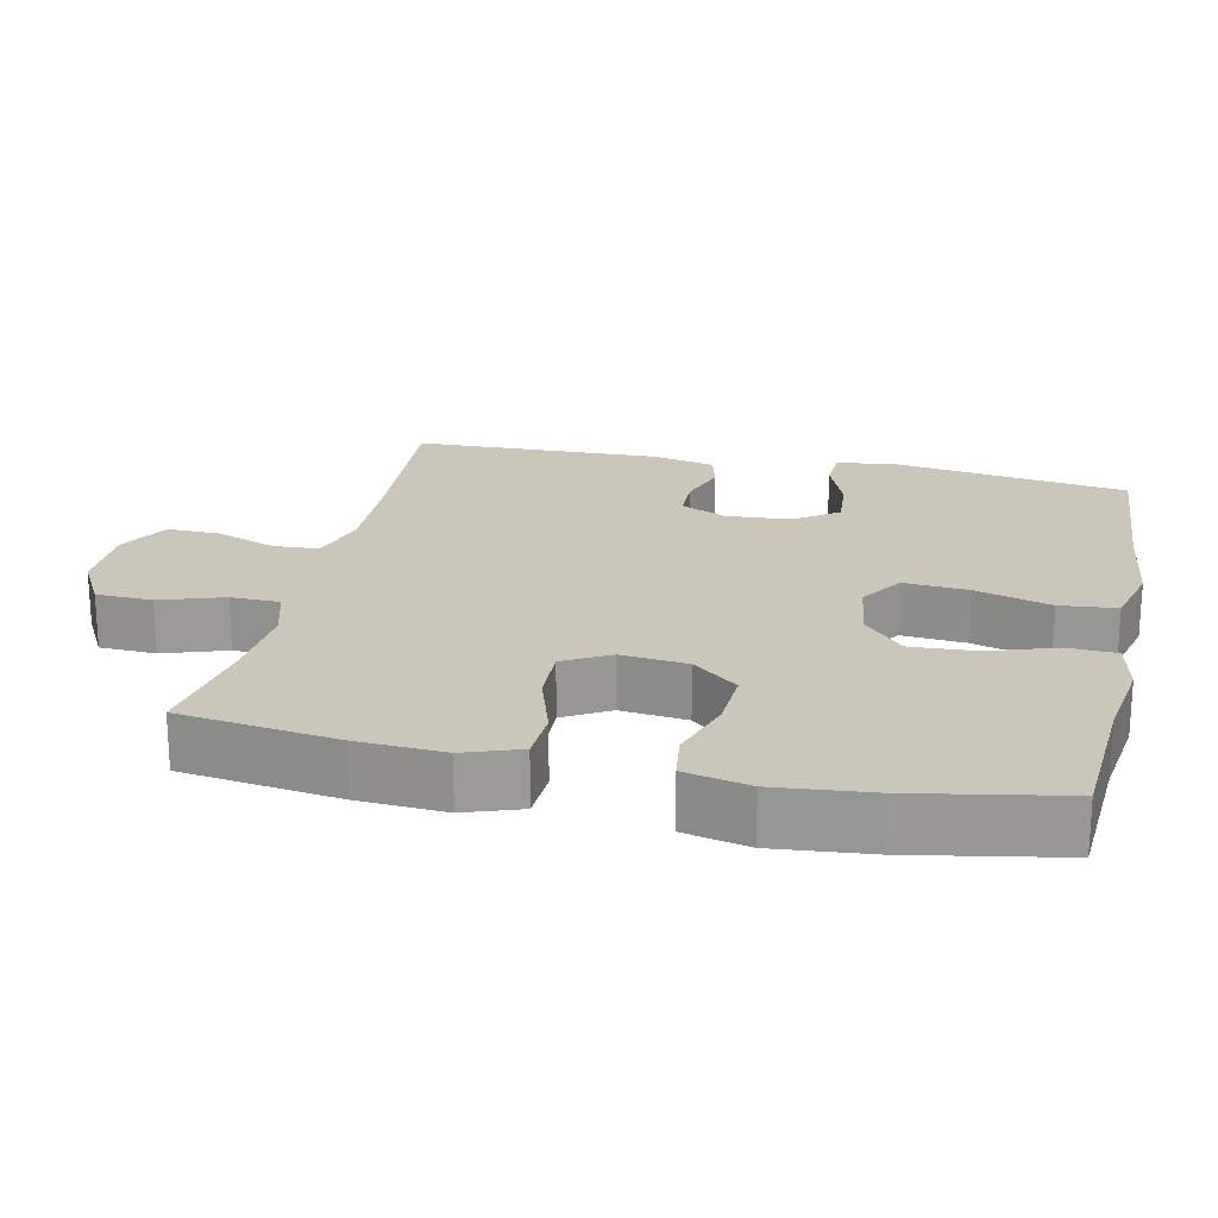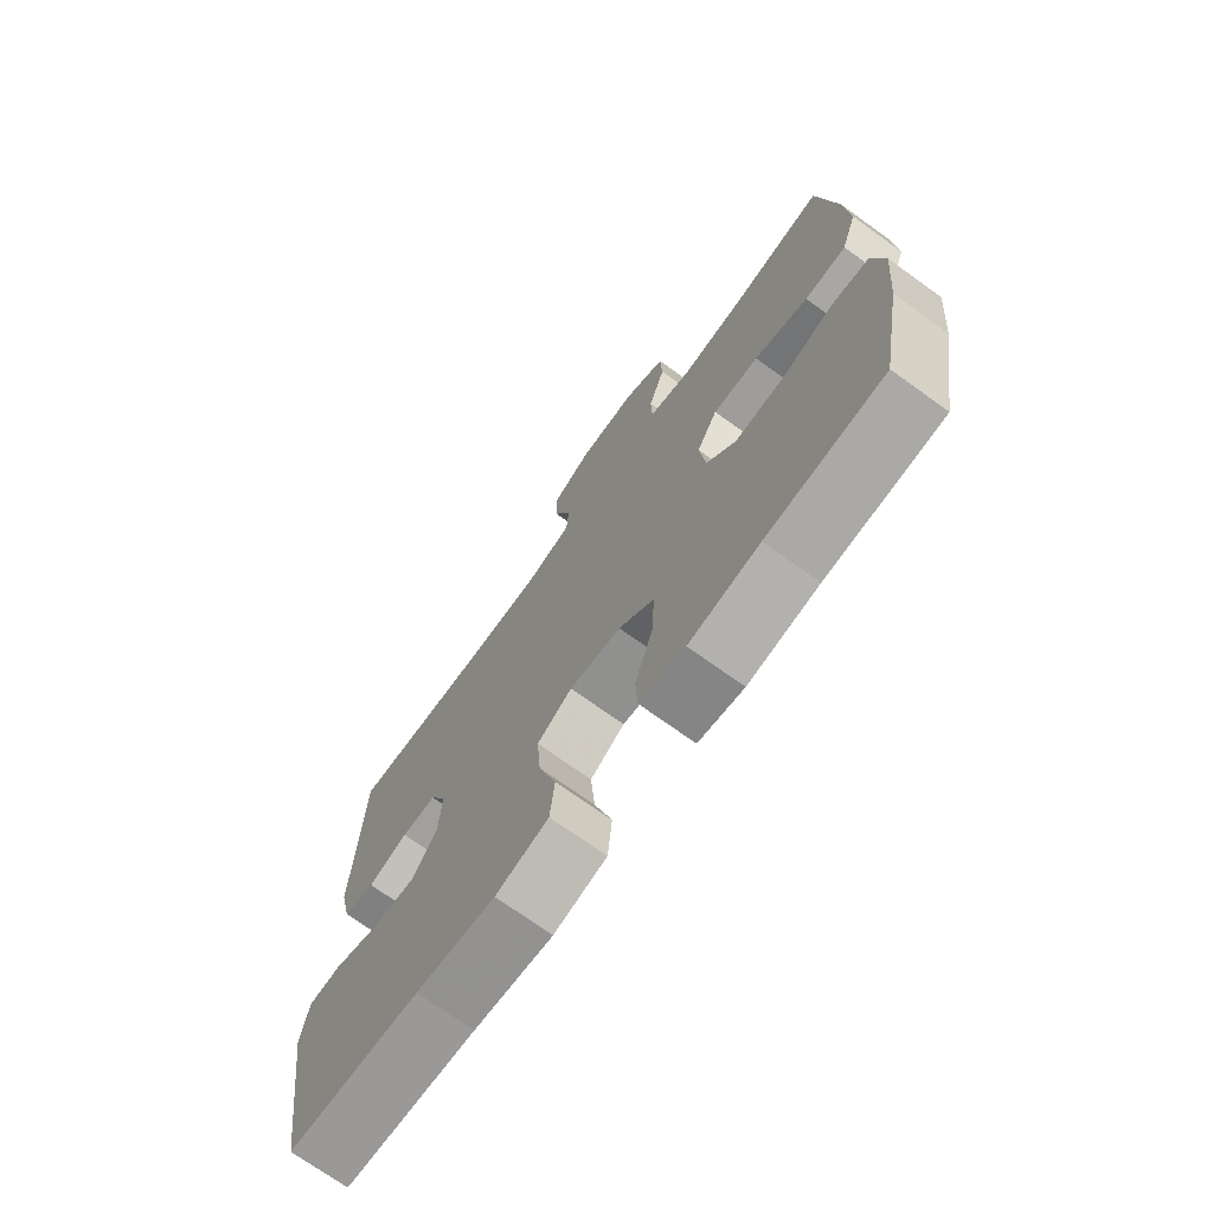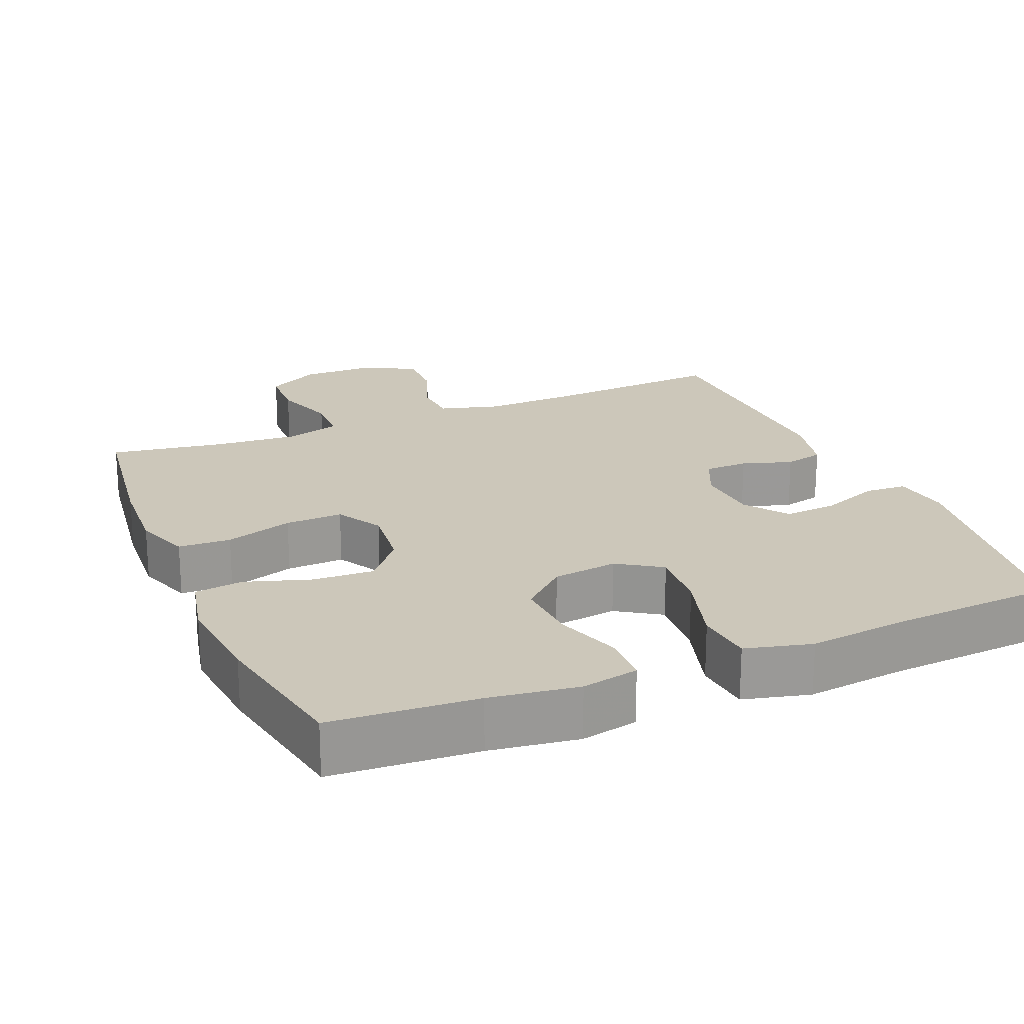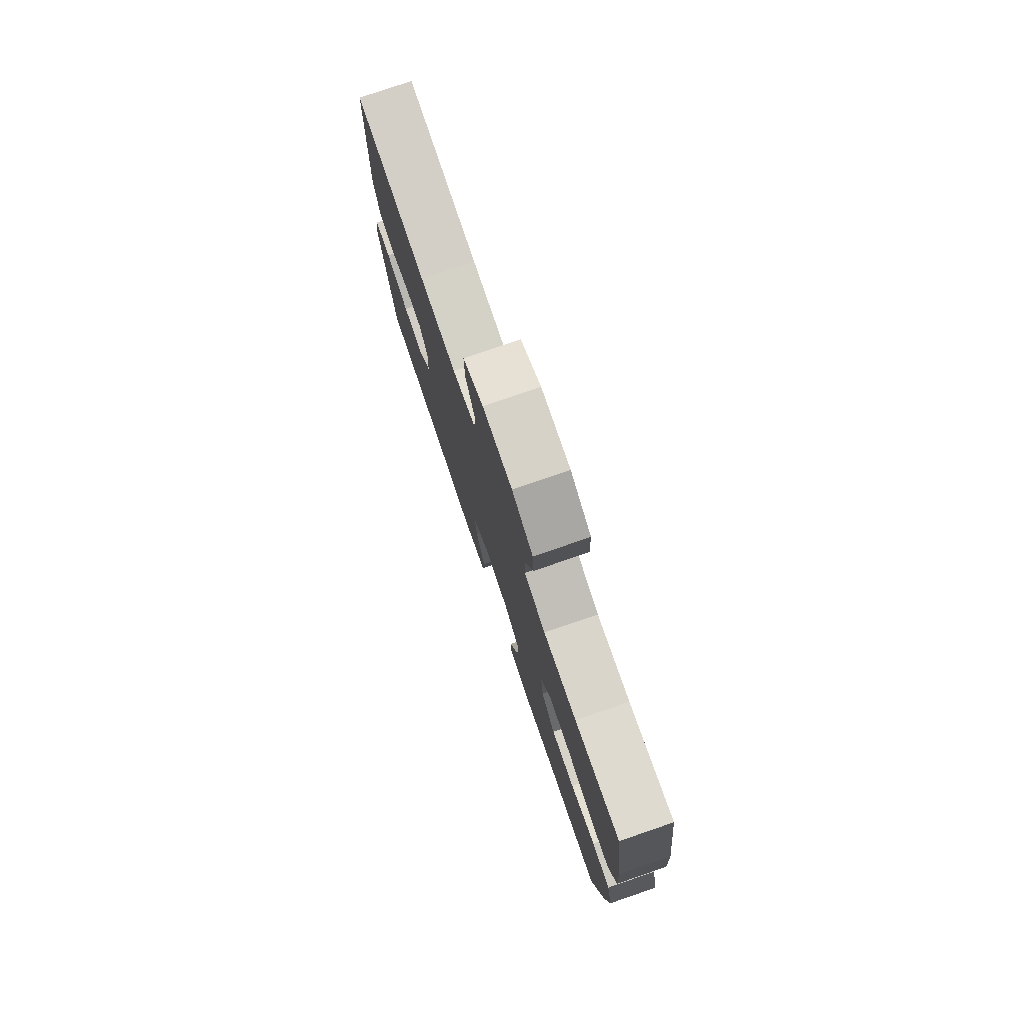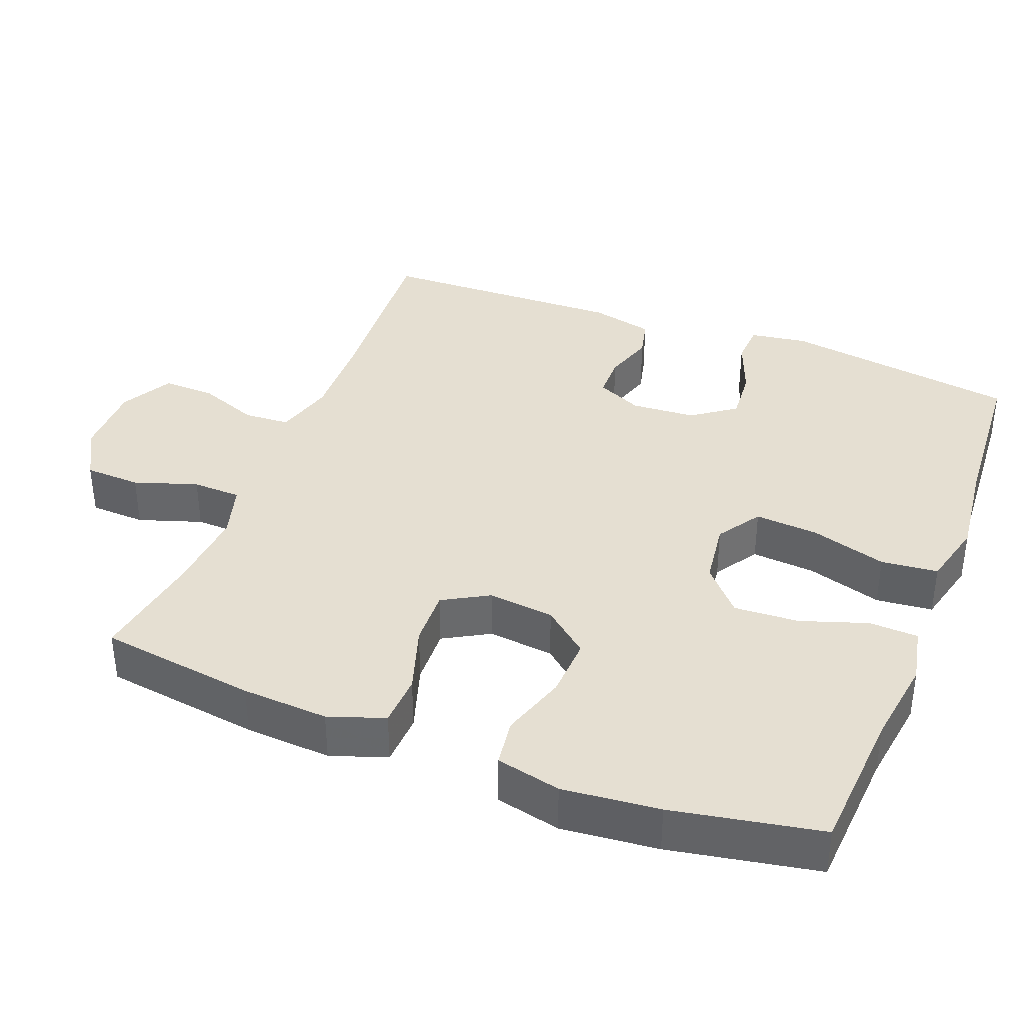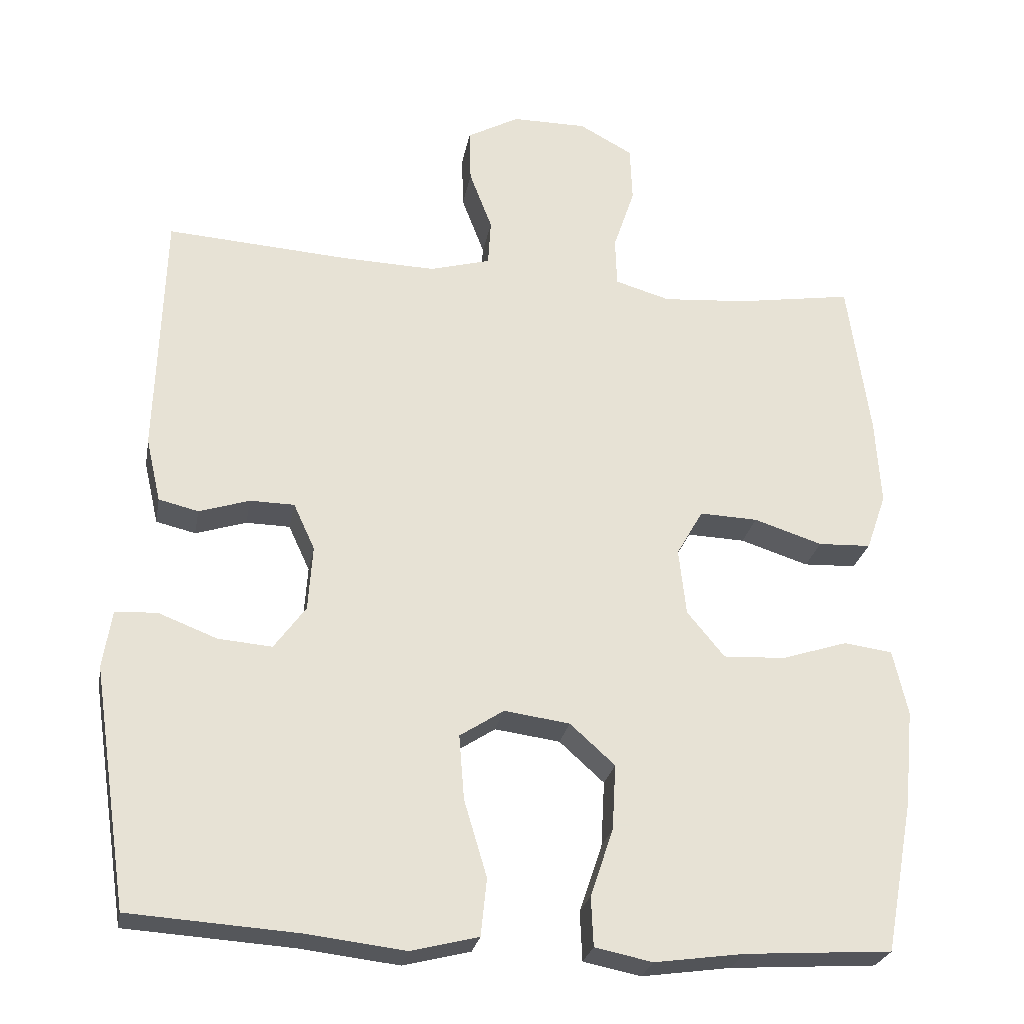
<metadata>
{"format":"obj","ext":"obj","renderer":"f3d","projection":"perspective","resolution":1024,"background":"white","views":[{"elev":21.1,"azim":102.4,"up":"+Y"},{"elev":-72.4,"azim":54.3,"up":"+Z"},{"elev":21.3,"azim":157.2,"up":"+Y"},{"elev":78.3,"azim":71.1,"up":"+Z"},{"elev":37.5,"azim":111.3,"up":"+Y"},{"elev":-26.1,"azim":-10.3,"up":"+Z"}]}
</metadata>
<code>
v -0.5 0.07 -0.5
v -0.549 0.07 -0.175
v -0.537 0.07 -0.096
v -0.48 0.07 -0.093
v -0.4 0.07 -0.124
v -0.327 0.07 -0.13
v -0.284 0.07 -0.071
v -0.278 0.07 0.018
v -0.307 0.07 0.081
v -0.367 0.07 0.082
v -0.436 0.07 0.06
v -0.49 0.07 0.073
v -0.51 0.07 0.16
v -0.5 0.07 0.5
v -0.25 0.07 0.483
v -0.123 0.07 0.479
v -0.041 0.07 0.502
v -0.037 0.07 0.565
v -0.068 0.07 0.647
v -0.07 0.07 0.72
v 0.001 0.07 0.759
v 0.103 0.07 0.759
v 0.176 0.07 0.719
v 0.179 0.07 0.642
v 0.15 0.07 0.555
v 0.152 0.07 0.488
v 0.227 0.07 0.466
v 0.343 0.07 0.475
v 0.5 0.07 0.5
v 0.53 0.07 0.284
v 0.537 0.07 0.165
v 0.51 0.07 0.088
v 0.438 0.07 0.085
v 0.345 0.07 0.115
v 0.266 0.07 0.118
v 0.23 0.07 0.055
v 0.24 0.07 -0.036
v 0.291 0.07 -0.098
v 0.375 0.07 -0.094
v 0.465 0.07 -0.065
v 0.531 0.07 -0.074
v 0.551 0.07 -0.163
v 0.538 0.07 -0.296
v 0.5 0.07 -0.5
v 0.3 0.07 -0.513
v 0.179 0.07 -0.53
v 0.101 0.07 -0.514
v 0.098 0.07 -0.447
v 0.129 0.07 -0.355
v 0.134 0.07 -0.266
v 0.073 0.07 -0.211
v -0.016 0.07 -0.199
v -0.076 0.07 -0.238
v -0.069 0.07 -0.326
v -0.038 0.07 -0.43
v -0.046 0.07 -0.508
v -0.137 0.07 -0.531
v -0.273 0.07 -0.515
v -0.5 0 -0.5
v -0.549 0 -0.175
v -0.537 0 -0.096
v -0.48 0 -0.093
v -0.4 0 -0.124
v -0.327 0 -0.13
v -0.284 0 -0.071
v -0.278 0 0.018
v -0.307 0 0.081
v -0.367 0 0.082
v -0.436 0 0.06
v -0.49 0 0.073
v -0.51 0 0.16
v -0.5 0 0.5
v -0.25 0 0.483
v -0.123 0 0.479
v -0.041 0 0.502
v -0.037 0 0.565
v -0.068 0 0.647
v -0.07 0 0.72
v 0.001 0 0.759
v 0.103 0 0.759
v 0.176 0 0.719
v 0.179 0 0.642
v 0.15 0 0.555
v 0.152 0 0.488
v 0.227 0 0.466
v 0.343 0 0.475
v 0.5 0 0.5
v 0.53 0 0.284
v 0.537 0 0.165
v 0.51 0 0.088
v 0.438 0 0.085
v 0.345 0 0.115
v 0.266 0 0.118
v 0.23 0 0.055
v 0.24 0 -0.036
v 0.291 0 -0.098
v 0.375 0 -0.094
v 0.465 0 -0.065
v 0.531 0 -0.074
v 0.551 0 -0.163
v 0.538 0 -0.296
v 0.5 0 -0.5
v 0.3 0 -0.513
v 0.179 0 -0.53
v 0.101 0 -0.514
v 0.098 0 -0.447
v 0.129 0 -0.355
v 0.134 0 -0.266
v 0.073 0 -0.211
v -0.016 0 -0.199
v -0.076 0 -0.238
v -0.069 0 -0.326
v -0.038 0 -0.43
v -0.046 0 -0.508
v -0.137 0 -0.531
v -0.273 0 -0.515
f 56 57 58
f 55 56 58
f 54 55 58
f 1 2 3
f 58 1 3
f 54 58 3
f 53 54 3
f 47 48 49
f 46 47 49
f 45 46 49
f 45 49 50
f 44 45 50
f 43 44 50
f 42 43 50
f 41 42 50
f 40 41 50
f 39 40 50
f 38 39 50 51
f 32 33 34
f 31 32 34
f 30 31 34
f 29 30 34
f 28 29 34
f 27 28 34 35
f 26 27 35 36
f 23 24 25
f 22 23 25
f 21 22 25
f 20 21 25
f 19 20 25
f 18 19 25
f 17 18 25 26
f 26 36 37
f 17 26 37
f 16 17 37
f 13 14 15
f 12 13 15
f 11 12 15
f 10 11 15
f 9 10 15 16
f 3 4 5
f 53 3 5
f 52 53 5 6
f 52 6 7
f 51 52 7
f 38 51 7
f 37 38 7
f 8 9 16 37
f 7 8 37
f 116 115 114
f 116 114 113
f 116 113 112
f 61 60 59
f 61 59 116
f 61 116 112
f 61 112 111
f 107 106 105
f 107 105 104
f 107 104 103
f 108 107 103
f 108 103 102
f 108 102 101
f 108 101 100
f 108 100 99
f 108 99 98
f 108 98 97
f 109 108 97 96
f 92 91 90
f 92 90 89
f 92 89 88
f 92 88 87
f 92 87 86
f 93 92 86 85
f 94 93 85 84
f 83 82 81
f 83 81 80
f 83 80 79
f 83 79 78
f 83 78 77
f 83 77 76
f 84 83 76 75
f 95 94 84
f 95 84 75
f 95 75 74
f 73 72 71
f 73 71 70
f 73 70 69
f 73 69 68
f 74 73 68 67
f 63 62 61
f 63 61 111
f 64 63 111 110
f 65 64 110
f 65 110 109
f 65 109 96
f 65 96 95
f 95 74 67 66
f 95 66 65
f 1 59 60 2
f 2 60 61 3
f 3 61 62 4
f 4 62 63 5
f 5 63 64 6
f 6 64 65 7
f 7 65 66 8
f 8 66 67 9
f 9 67 68 10
f 10 68 69 11
f 11 69 70 12
f 12 70 71 13
f 13 71 72 14
f 14 72 73 15
f 15 73 74 16
f 16 74 75 17
f 17 75 76 18
f 18 76 77 19
f 19 77 78 20
f 20 78 79 21
f 21 79 80 22
f 22 80 81 23
f 23 81 82 24
f 24 82 83 25
f 25 83 84 26
f 26 84 85 27
f 27 85 86 28
f 28 86 87 29
f 29 87 88 30
f 30 88 89 31
f 31 89 90 32
f 32 90 91 33
f 33 91 92 34
f 34 92 93 35
f 35 93 94 36
f 36 94 95 37
f 37 95 96 38
f 38 96 97 39
f 39 97 98 40
f 40 98 99 41
f 41 99 100 42
f 42 100 101 43
f 43 101 102 44
f 44 102 103 45
f 45 103 104 46
f 46 104 105 47
f 47 105 106 48
f 48 106 107 49
f 49 107 108 50
f 50 108 109 51
f 51 109 110 52
f 52 110 111 53
f 53 111 112 54
f 54 112 113 55
f 55 113 114 56
f 56 114 115 57
f 57 115 116 58
f 58 116 59 1

</code>
